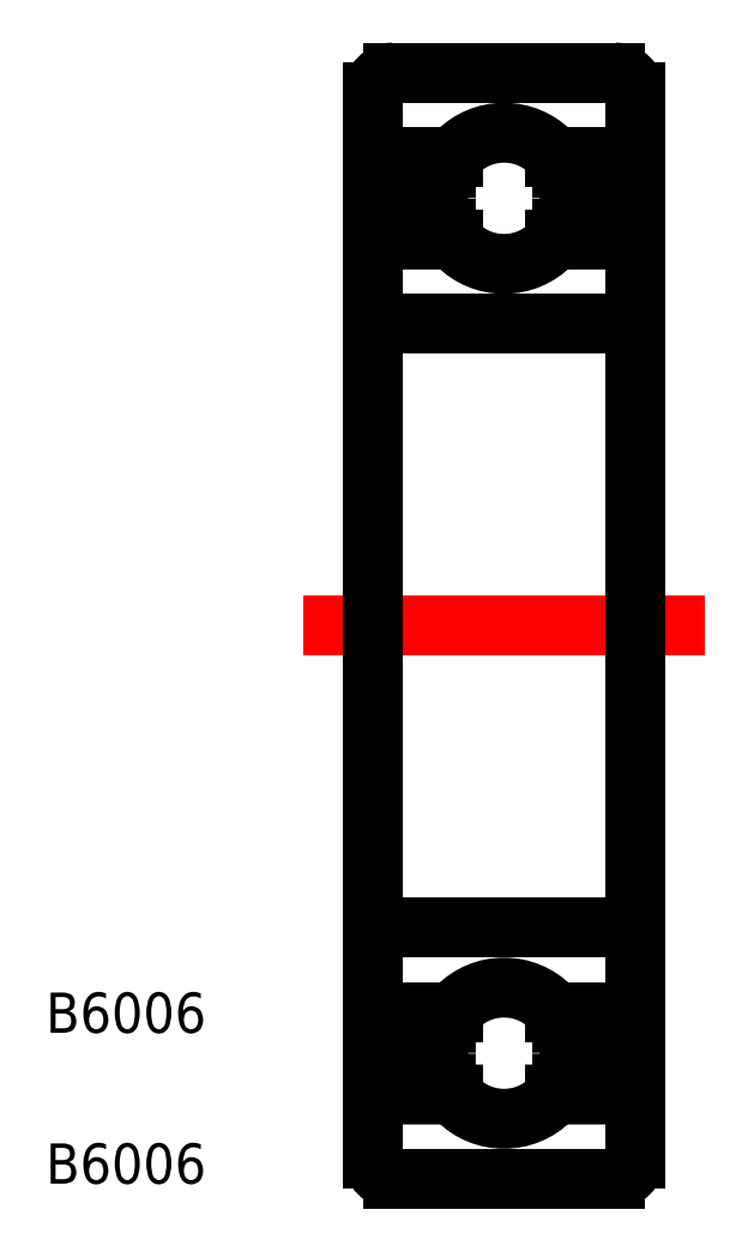
<metadata>
{"format":"dxf","ext":"dxf","renderer":"ezdxf+matplotlib","layout":"modelspace","background":"white","min_lineweight":24,"dpi":150}
</metadata>
<code>
0
SECTION
2
ENTITIES
0
LINE
8
CENTER
10
38.88
20
42.78
30
0
11
58.81
21
42.78
31
0
0
TEXT
8
0
10
26.08
20
22.55
30
0
40
2
1
B6006
0
TEXT
8
0
10
26.08
20
15.05
30
0
40
2
1
B6006
0
LINE
8
0
10
43.34
20
70.28
30
0
11
54.34
21
70.28
31
0
0
LINE
8
0
10
55.34
20
66.09
30
0
11
51.38
21
66.09
31
0
0
CIRCLE
8
0
10
48.84
20
64.03
30
0
40
3.262
0
LINE
8
0
10
55.34
20
61.98
30
0
11
51.38
21
61.98
31
0
0
ARC
8
0
10
48.46
20
64.03
30
0
40
3.262
50
152.5
51
207.5
0
ARC
8
0
10
48.06
20
64.03
30
0
40
3.262
50
152.5
51
207.5
0
LINE
8
0
10
45.17
20
62.53
30
0
11
45.95
21
62.53
31
0
0
LINE
8
0
10
45.17
20
65.54
30
0
11
45.95
21
65.54
31
0
0
LINE
8
0
10
52.52
20
62.53
30
0
11
51.74
21
62.53
31
0
0
ARC
8
0
10
49.23
20
64.03
30
0
40
3.262
50
332.5
51
27.53
0
ARC
8
0
10
49.63
20
64.03
30
0
40
3.262
50
332.5
51
27.53
0
LINE
8
0
10
52.52
20
65.54
30
0
11
51.74
21
65.54
31
0
0
LINE
8
0
10
42.34
20
66.09
30
0
11
46.31
21
66.09
31
0
0
LINE
8
0
10
42.34
20
61.98
30
0
11
46.31
21
61.98
31
0
0
LINE
8
0
10
55.34
20
66.09
30
0
11
55.34
21
61.98
31
0
0
LINE
8
0
10
43.34
20
57.78
30
0
11
54.34
21
57.78
31
0
0
LINE
8
0
10
55.34
20
42.78
30
0
11
55.34
21
69.28
31
0
0
LINE
8
0
10
42.34
20
42.78
30
0
11
42.34
21
69.28
31
0
0
ARC
8
0
10
54.34
20
69.28
30
0
40
1
50
0
51
90
0
ARC
8
0
10
43.34
20
69.28
30
0
40
1
50
90
51
180
0
ARC
8
0
10
54.34
20
58.78
30
0
40
1
50
270
51
1.27e-14
0
ARC
8
0
10
43.34
20
58.78
30
0
40
1
50
180
51
270
0
ARC
8
0
10
43.34
20
26.78
30
0
40
1
50
90
51
180
0
ARC
8
0
10
54.34
20
26.78
30
0
40
1
50
0
51
90
0
ARC
8
0
10
43.34
20
16.28
30
0
40
1
50
180
51
270
0
ARC
8
0
10
54.34
20
16.28
30
0
40
1
50
270
51
0
0
LINE
8
0
10
42.34
20
42.78
30
0
11
42.34
21
16.28
31
0
0
LINE
8
0
10
55.34
20
42.78
30
0
11
55.34
21
16.28
31
0
0
LINE
8
0
10
43.34
20
27.78
30
0
11
54.34
21
27.78
31
0
0
LINE
8
0
10
55.34
20
19.48
30
0
11
55.34
21
23.59
31
0
0
LINE
8
0
10
42.34
20
23.59
30
0
11
46.31
21
23.59
31
0
0
LINE
8
0
10
42.34
20
19.48
30
0
11
46.31
21
19.48
31
0
0
LINE
8
0
10
52.52
20
20.03
30
0
11
51.74
21
20.03
31
0
0
ARC
8
0
10
49.63
20
21.53
30
0
40
3.262
50
332.5
51
27.53
0
ARC
8
0
10
49.23
20
21.53
30
0
40
3.262
50
332.5
51
27.53
0
LINE
8
0
10
52.52
20
23.04
30
0
11
51.74
21
23.04
31
0
0
LINE
8
0
10
45.17
20
20.03
30
0
11
45.95
21
20.03
31
0
0
LINE
8
0
10
45.17
20
23.04
30
0
11
45.95
21
23.04
31
0
0
ARC
8
0
10
48.06
20
21.53
30
0
40
3.262
50
152.5
51
207.5
0
ARC
8
0
10
48.46
20
21.53
30
0
40
3.262
50
152.5
51
207.5
0
LINE
8
0
10
55.34
20
23.59
30
0
11
51.38
21
23.59
31
0
0
CIRCLE
8
0
10
48.84
20
21.53
30
0
40
3.262
0
LINE
8
0
10
55.34
20
19.48
30
0
11
51.38
21
19.48
31
0
0
LINE
8
0
10
43.34
20
15.28
30
0
11
54.34
21
15.28
31
0
0
ENDSEC
0
EOF

</code>
